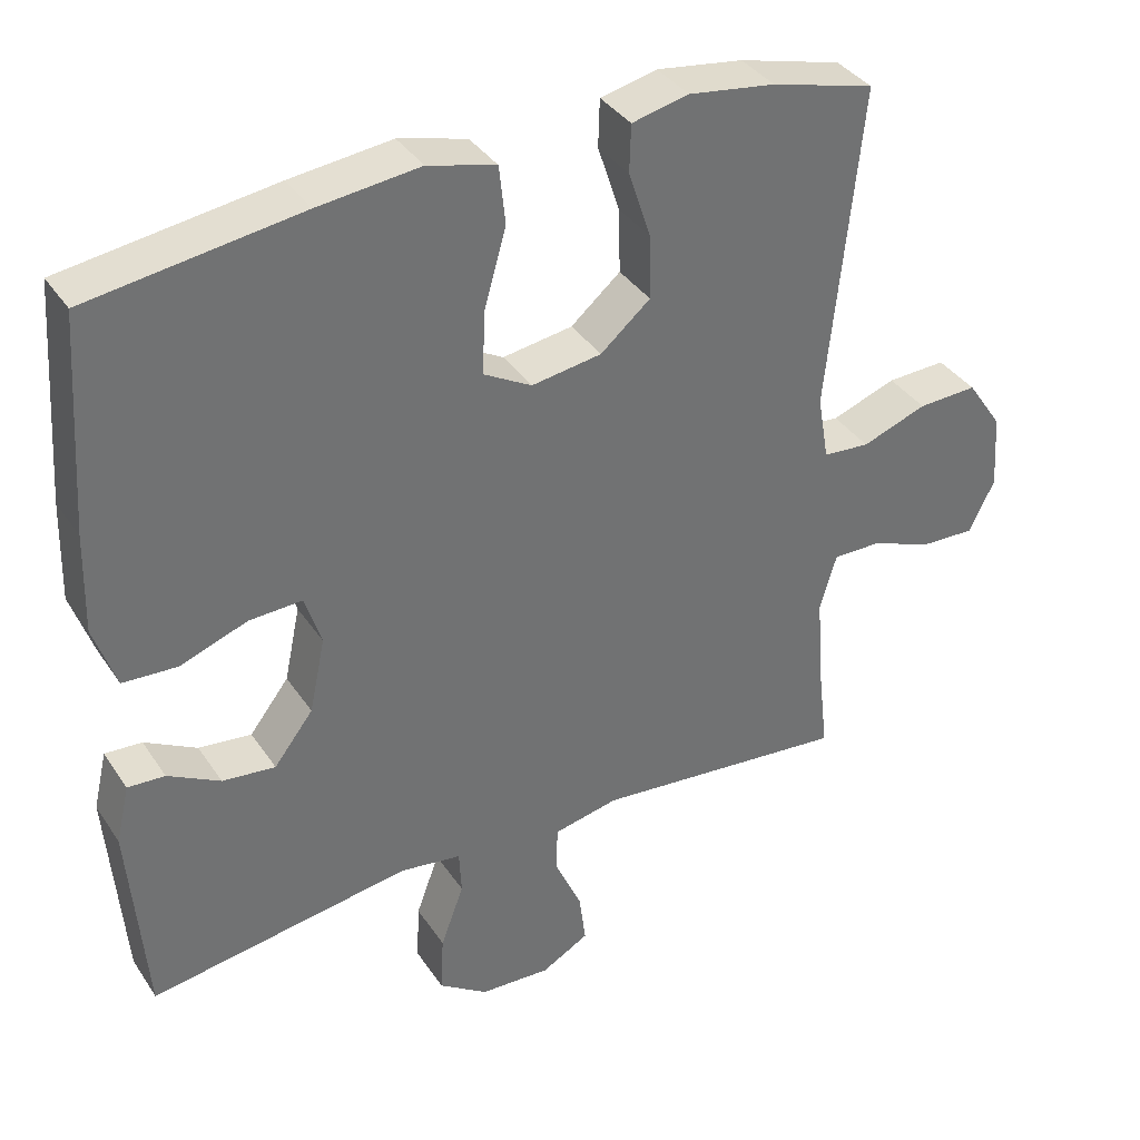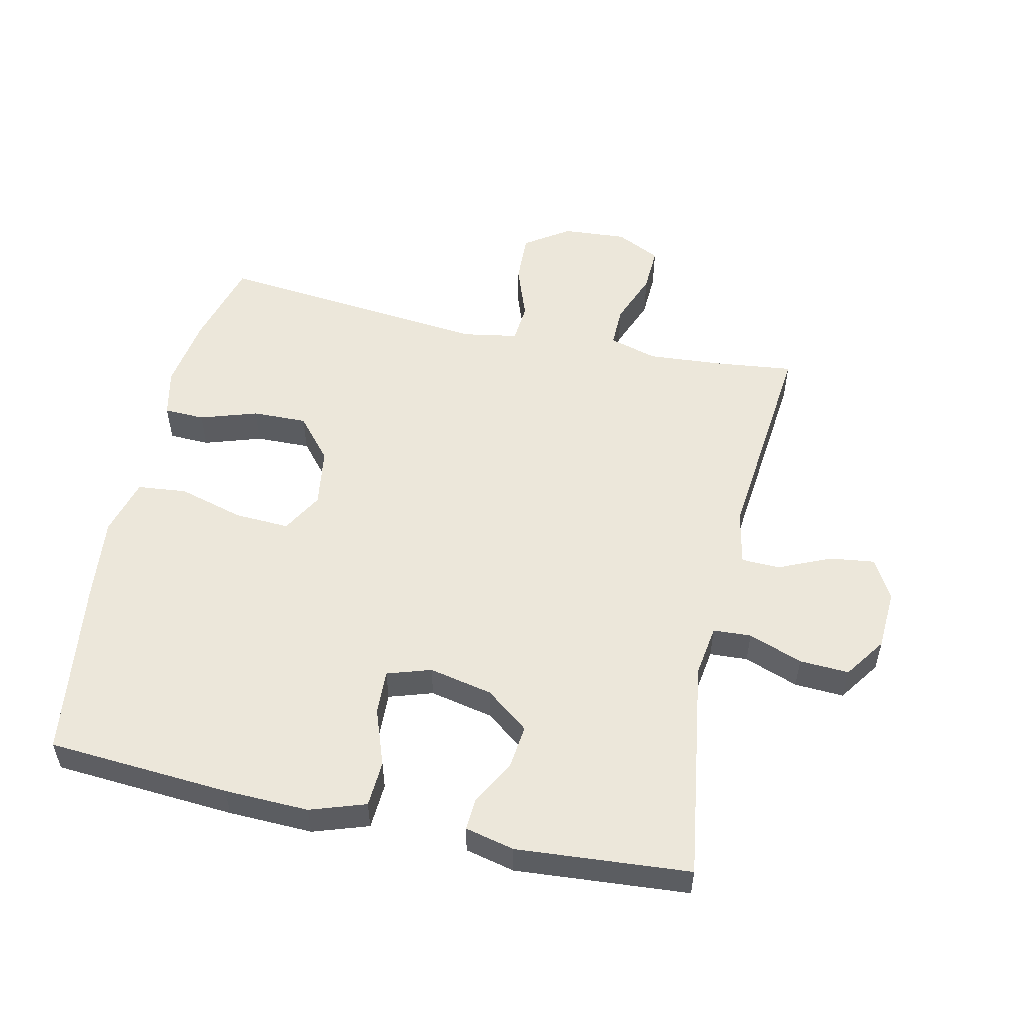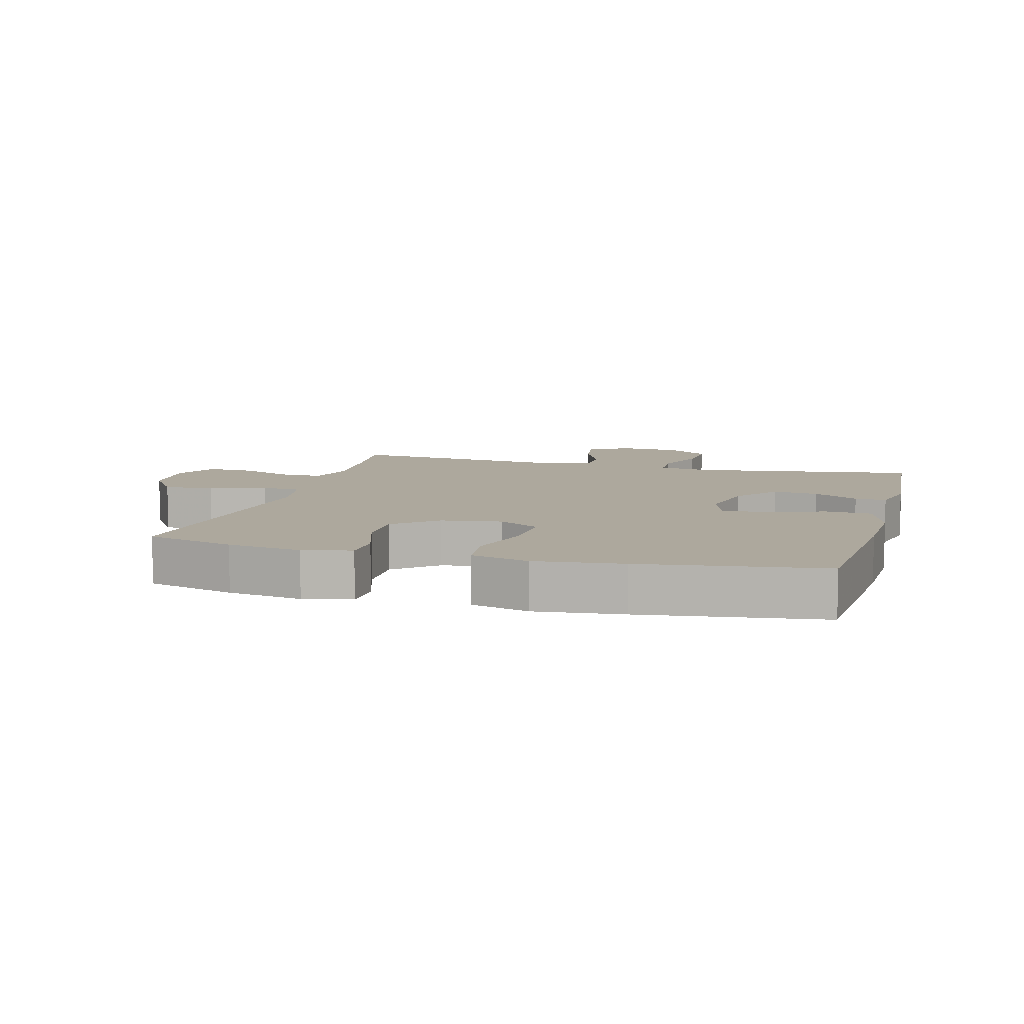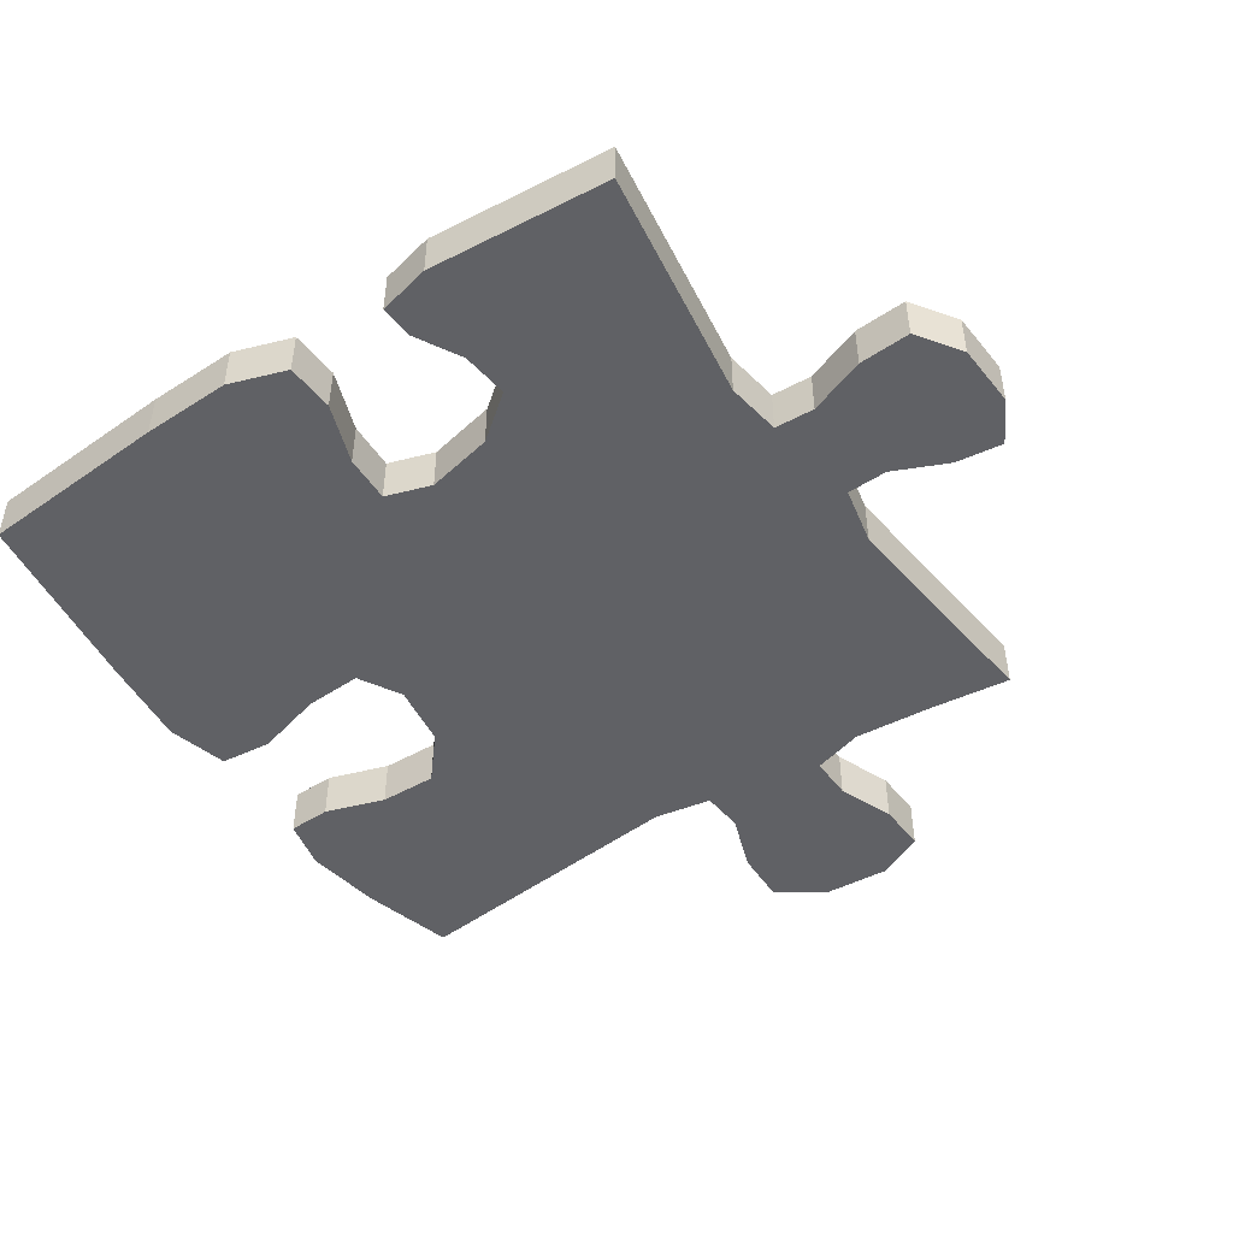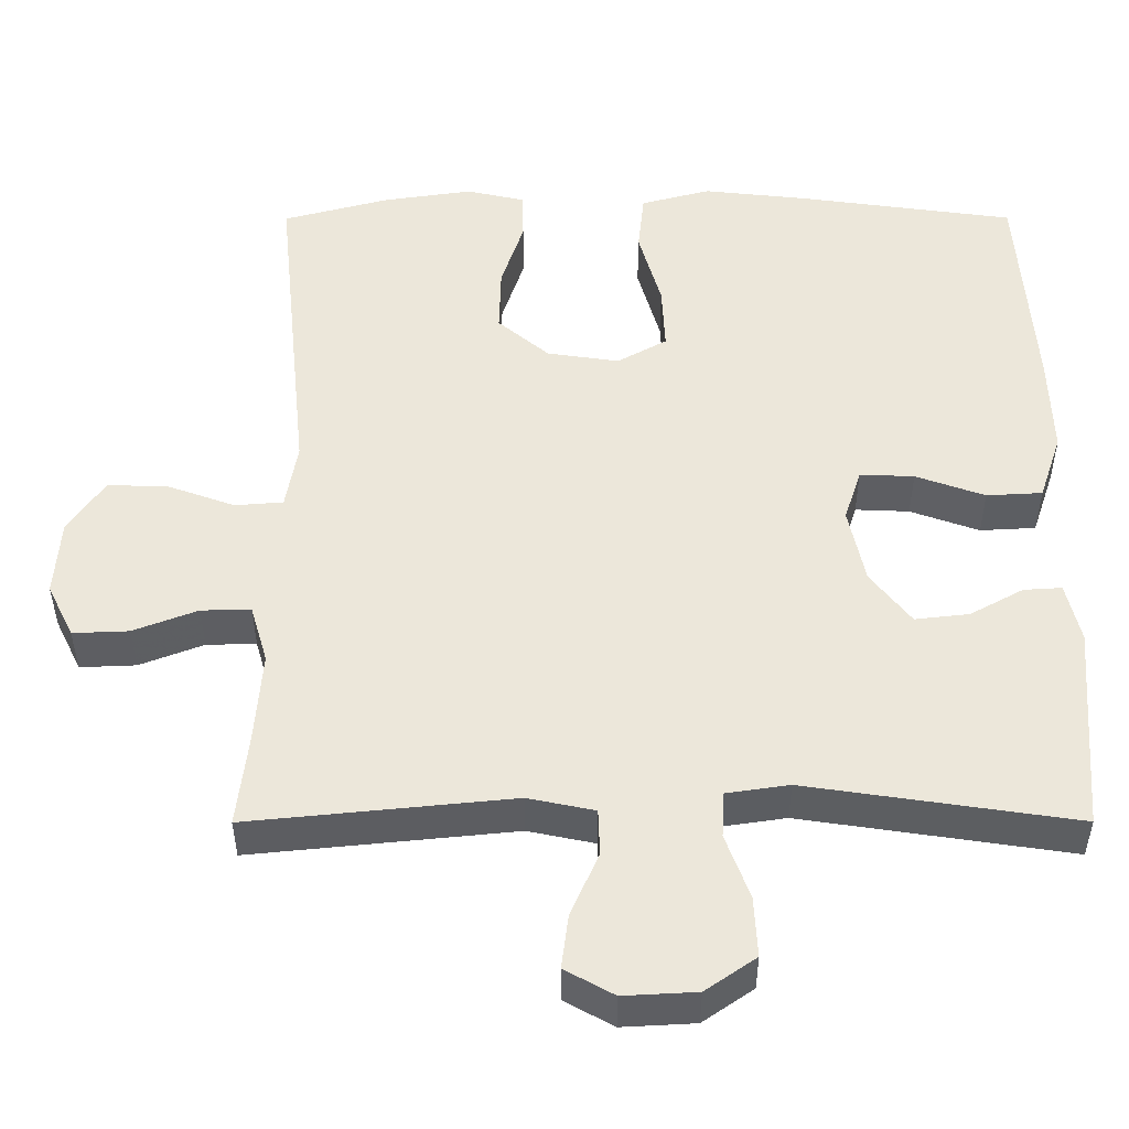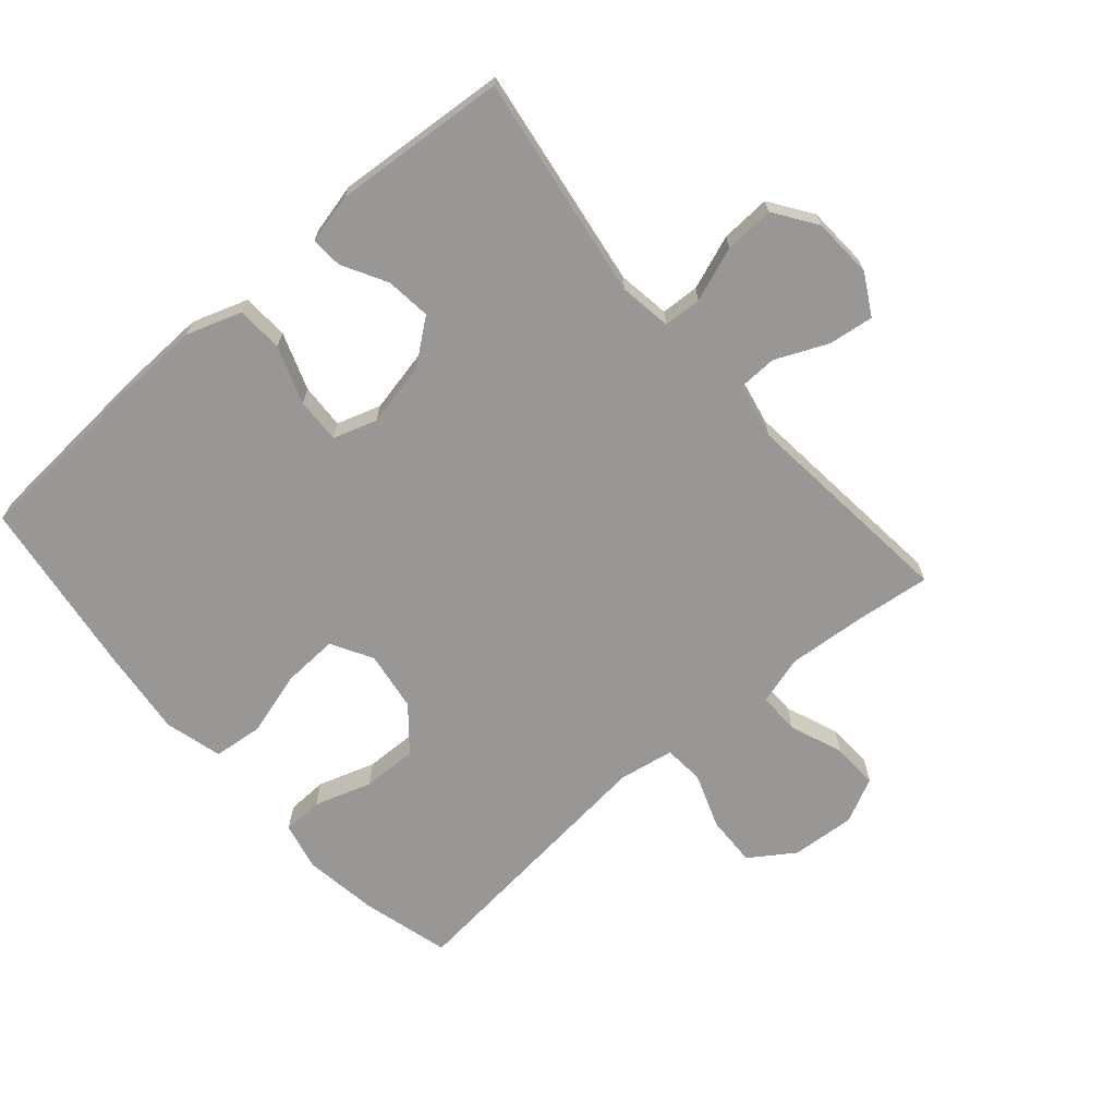
<metadata>
{"format":"obj","ext":"obj","renderer":"f3d","projection":"perspective","resolution":1024,"background":"white","views":[{"elev":36.9,"azim":150.3,"up":"+Z"},{"elev":53.4,"azim":102.5,"up":"+Y"},{"elev":8.7,"azim":15.3,"up":"+Y"},{"elev":-47.7,"azim":124.0,"up":"+Y"},{"elev":-38.8,"azim":0.1,"up":"+Z"},{"elev":-68.3,"azim":130.9,"up":"+Y"}]}
</metadata>
<code>
v 0.5 0.07 -0.5
v 0.153 0.07 -0.448
v 0.072 0.07 -0.46
v 0.069 0.07 -0.519
v 0.1 0.07 -0.603
v 0.104 0.07 -0.68
v 0.039 0.07 -0.725
v -0.055 0.07 -0.73
v -0.118 0.07 -0.695
v -0.109 0.07 -0.625
v -0.073 0.07 -0.544
v -0.075 0.07 -0.484
v -0.161 0.07 -0.466
v -0.5 0.07 -0.5
v -0.486 0.07 -0.38
v -0.477 0.07 -0.262
v -0.499 0.07 -0.187
v -0.563 0.07 -0.188
v -0.646 0.07 -0.22
v -0.718 0.07 -0.223
v -0.752 0.07 -0.154
v -0.745 0.07 -0.054
v -0.698 0.07 0.015
v -0.619 0.07 0.012
v -0.533 0.07 -0.019
v -0.471 0.07 -0.014
v -0.456 0.07 0.072
v -0.5 0.07 0.5
v -0.363 0.07 0.537
v -0.248 0.07 0.554
v -0.173 0.07 0.537
v -0.171 0.07 0.474
v -0.2 0.07 0.385
v -0.202 0.07 0.3
v -0.136 0.07 0.244
v -0.043 0.07 0.23
v 0.021 0.07 0.266
v 0.017 0.07 0.351
v -0.012 0.07 0.453
v -0.004 0.07 0.53
v 0.086 0.07 0.554
v 0.221 0.07 0.539
v 0.5 0.07 0.5
v 0.52 0.07 0.217
v 0.524 0.07 0.086
v 0.495 0.07 0
v 0.423 0.07 -0.004
v 0.334 0.07 0.028
v 0.264 0.07 0.031
v 0.242 0.07 -0.037
v 0.263 0.07 -0.136
v 0.315 0.07 -0.203
v 0.385 0.07 -0.195
v 0.454 0.07 -0.157
v 0.503 0.07 -0.154
v 0.521 0.07 -0.231
v 0.5 0 -0.5
v 0.153 0 -0.448
v 0.072 0 -0.46
v 0.069 0 -0.519
v 0.1 0 -0.603
v 0.104 0 -0.68
v 0.039 0 -0.725
v -0.055 0 -0.73
v -0.118 0 -0.695
v -0.109 0 -0.625
v -0.073 0 -0.544
v -0.075 0 -0.484
v -0.161 0 -0.466
v -0.5 0 -0.5
v -0.486 0 -0.38
v -0.477 0 -0.262
v -0.499 0 -0.187
v -0.563 0 -0.188
v -0.646 0 -0.22
v -0.718 0 -0.223
v -0.752 0 -0.154
v -0.745 0 -0.054
v -0.698 0 0.015
v -0.619 0 0.012
v -0.533 0 -0.019
v -0.471 0 -0.014
v -0.456 0 0.072
v -0.5 0 0.5
v -0.363 0 0.537
v -0.248 0 0.554
v -0.173 0 0.537
v -0.171 0 0.474
v -0.2 0 0.385
v -0.202 0 0.3
v -0.136 0 0.244
v -0.043 0 0.23
v 0.021 0 0.266
v 0.017 0 0.351
v -0.012 0 0.453
v -0.004 0 0.53
v 0.086 0 0.554
v 0.221 0 0.539
v 0.5 0 0.5
v 0.52 0 0.217
v 0.524 0 0.086
v 0.495 0 0
v 0.423 0 -0.004
v 0.334 0 0.028
v 0.264 0 0.031
v 0.242 0 -0.037
v 0.263 0 -0.136
v 0.315 0 -0.203
v 0.385 0 -0.195
v 0.454 0 -0.157
v 0.503 0 -0.154
v 0.521 0 -0.231
f 53 54 55 56
f 52 53 56 1
f 51 52 1 2
f 50 51 2 3
f 49 50 3
f 45 46 47 48
f 45 48 49
f 44 45 49
f 43 44 49
f 42 43 49
f 41 42 49 3
f 38 39 40 41
f 37 38 41 3
f 30 31 32 33
f 30 33 34
f 27 28 29 30
f 26 27 30 34
f 22 23 24 25
f 22 25 26
f 21 22 26
f 18 19 20 21
f 17 18 21 26
f 16 17 26 34
f 13 14 15
f 12 13 15 16
f 8 9 10 11
f 8 11 12
f 7 8 12
f 4 5 6 7
f 4 7 12
f 36 37 3 4
f 35 36 4 12
f 12 16 34 35
f 112 111 110 109
f 57 112 109 108
f 58 57 108 107
f 59 58 107 106
f 59 106 105
f 104 103 102 101
f 105 104 101
f 105 101 100
f 105 100 99
f 105 99 98
f 59 105 98 97
f 97 96 95 94
f 59 97 94 93
f 89 88 87 86
f 90 89 86
f 86 85 84 83
f 90 86 83 82
f 81 80 79 78
f 82 81 78
f 82 78 77
f 77 76 75 74
f 82 77 74 73
f 90 82 73 72
f 71 70 69
f 72 71 69 68
f 67 66 65 64
f 68 67 64
f 68 64 63
f 63 62 61 60
f 68 63 60
f 60 59 93 92
f 68 60 92 91
f 91 90 72 68
f 1 57 58 2
f 2 58 59 3
f 3 59 60 4
f 4 60 61 5
f 5 61 62 6
f 6 62 63 7
f 7 63 64 8
f 8 64 65 9
f 9 65 66 10
f 10 66 67 11
f 11 67 68 12
f 12 68 69 13
f 13 69 70 14
f 14 70 71 15
f 15 71 72 16
f 16 72 73 17
f 17 73 74 18
f 18 74 75 19
f 19 75 76 20
f 20 76 77 21
f 21 77 78 22
f 22 78 79 23
f 23 79 80 24
f 24 80 81 25
f 25 81 82 26
f 26 82 83 27
f 27 83 84 28
f 28 84 85 29
f 29 85 86 30
f 30 86 87 31
f 31 87 88 32
f 32 88 89 33
f 33 89 90 34
f 34 90 91 35
f 35 91 92 36
f 36 92 93 37
f 37 93 94 38
f 38 94 95 39
f 39 95 96 40
f 40 96 97 41
f 41 97 98 42
f 42 98 99 43
f 43 99 100 44
f 44 100 101 45
f 45 101 102 46
f 46 102 103 47
f 47 103 104 48
f 48 104 105 49
f 49 105 106 50
f 50 106 107 51
f 51 107 108 52
f 52 108 109 53
f 53 109 110 54
f 54 110 111 55
f 55 111 112 56
f 56 112 57 1

</code>
